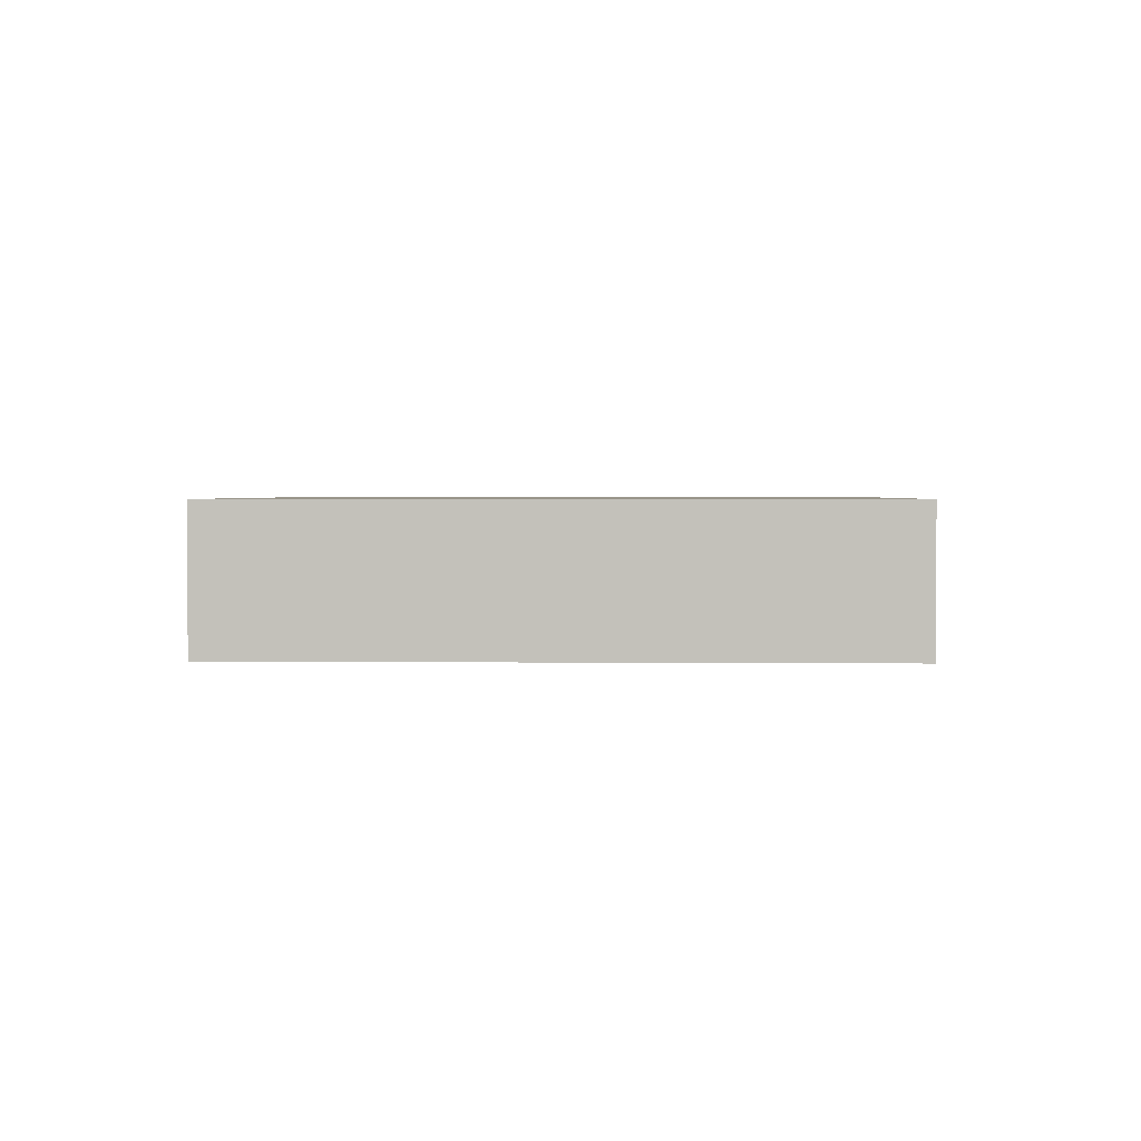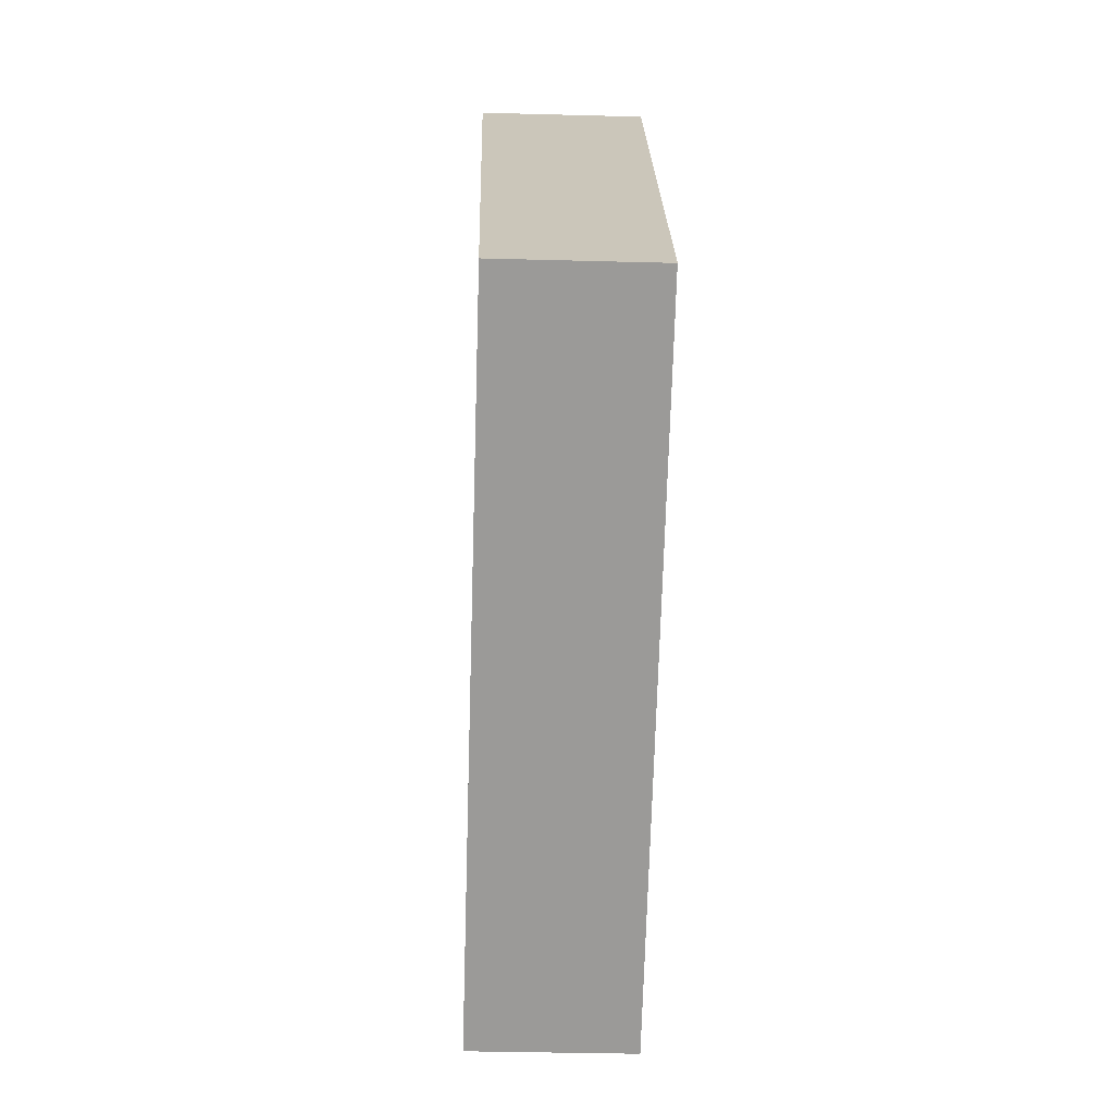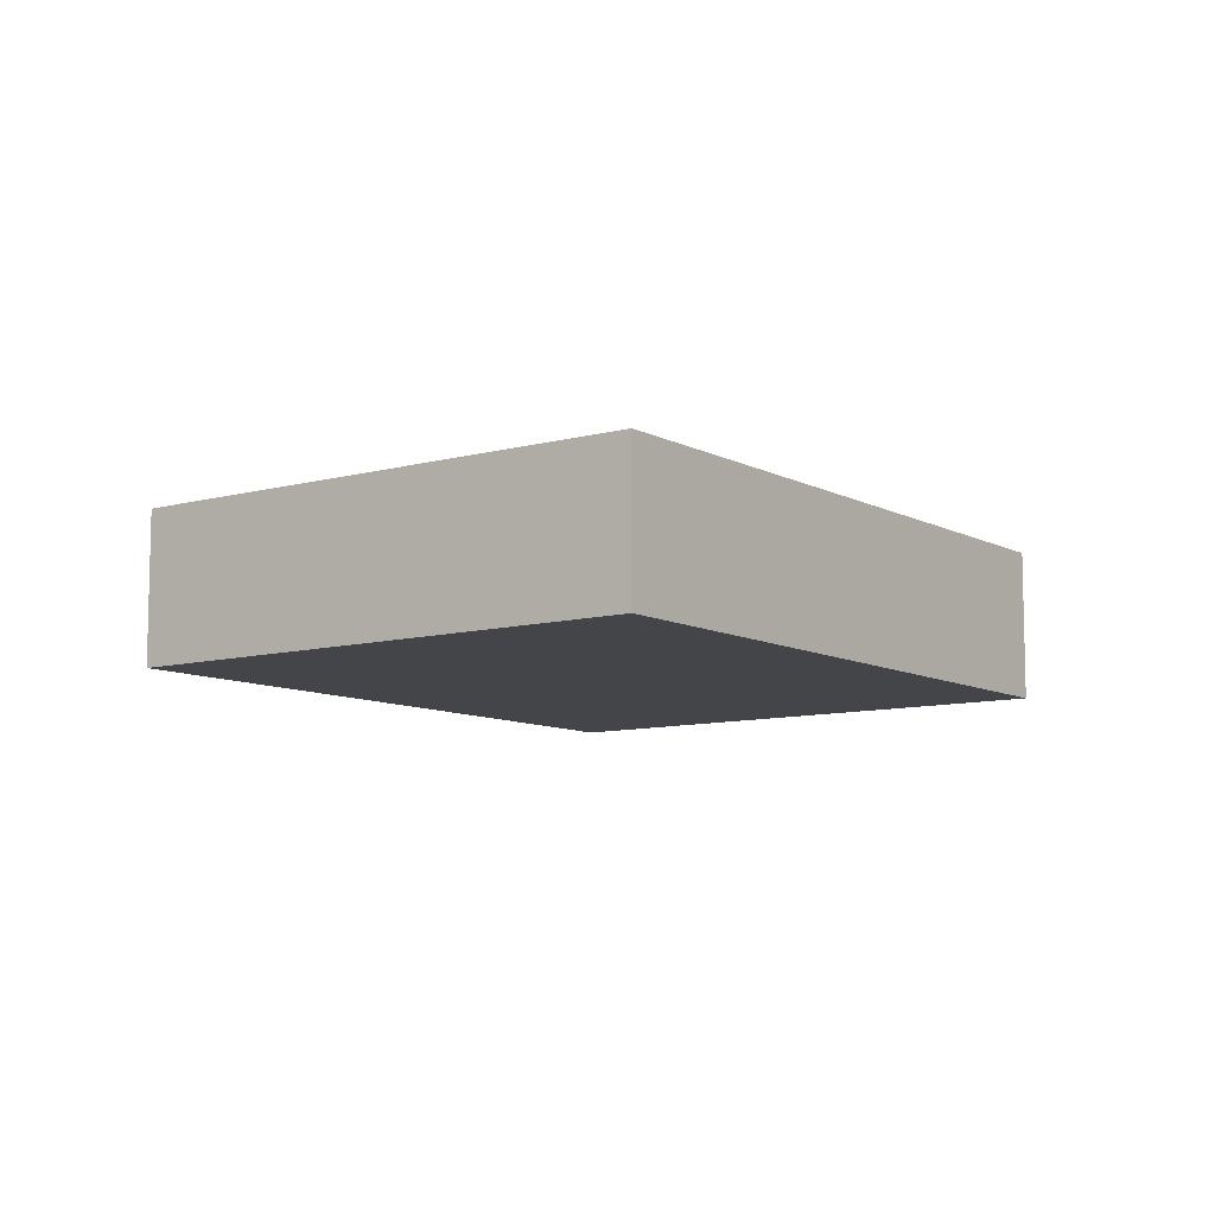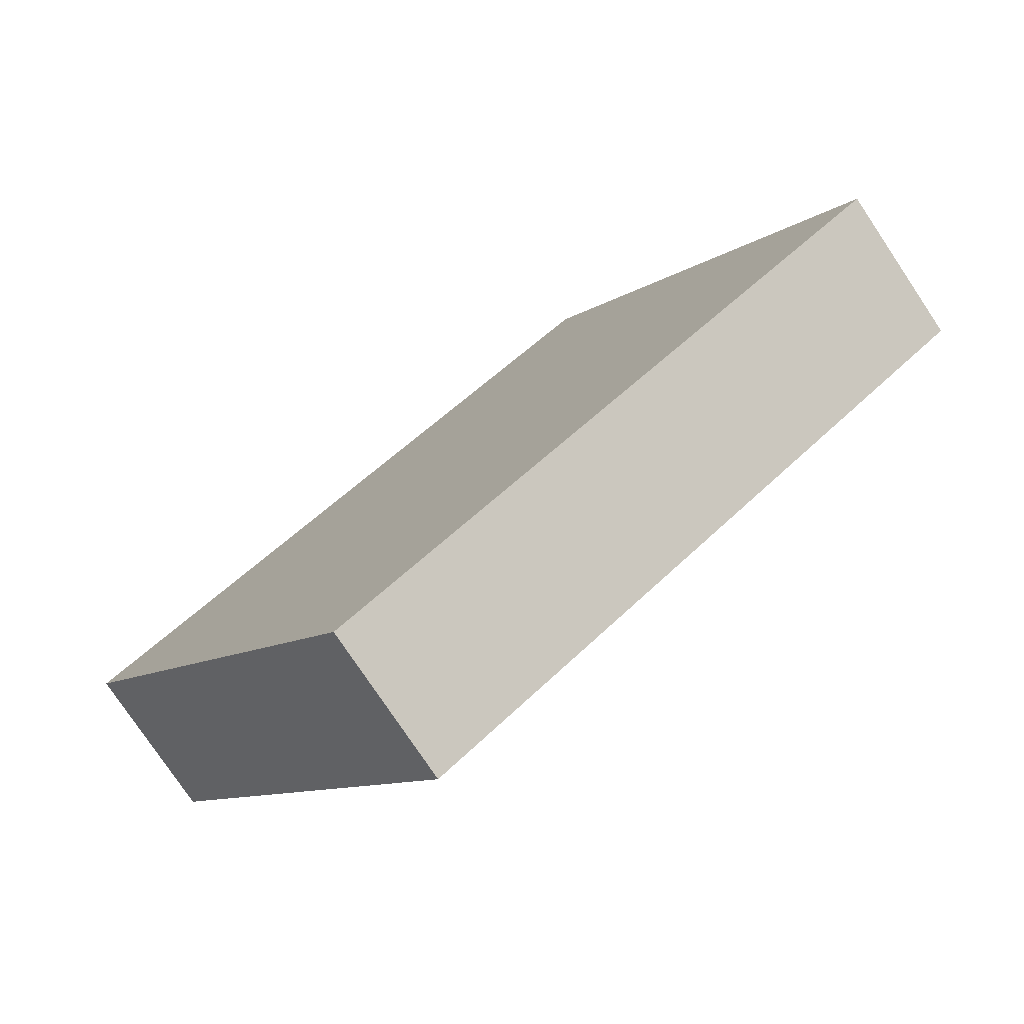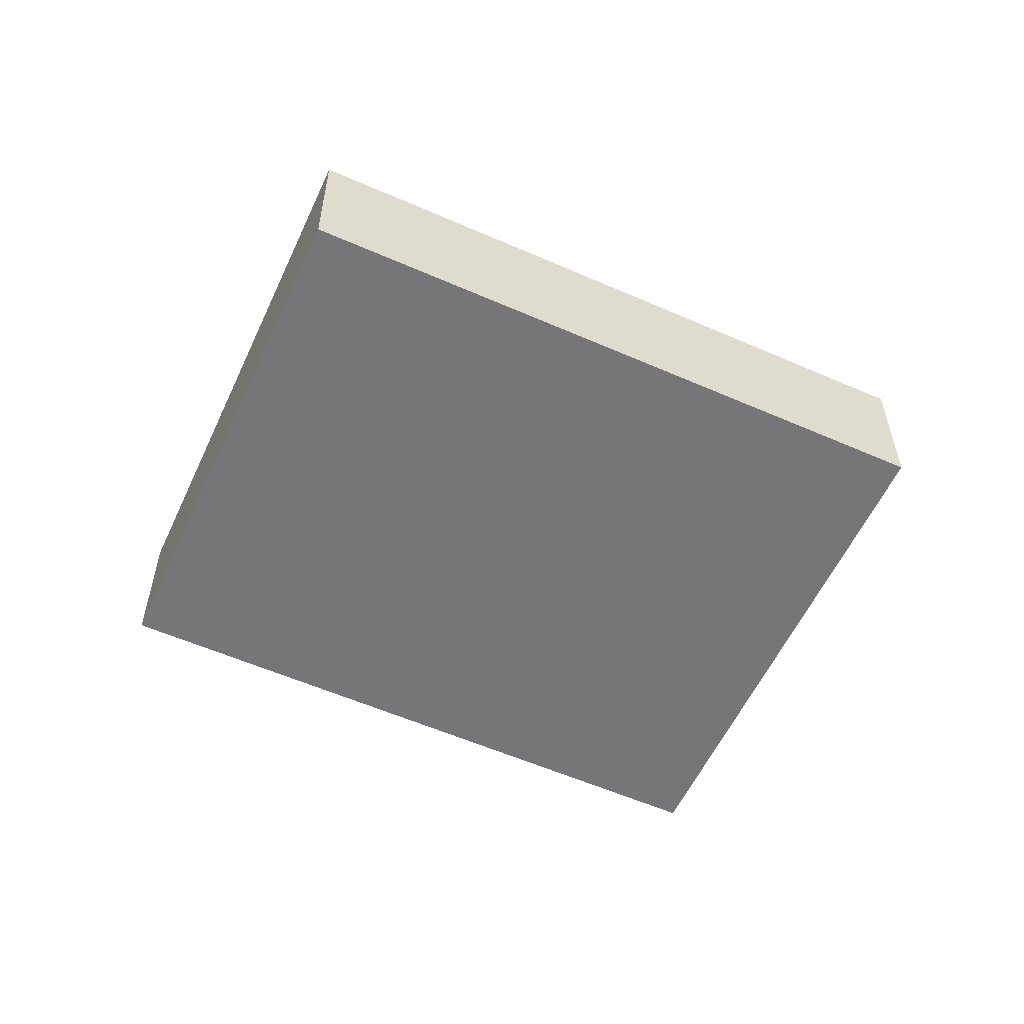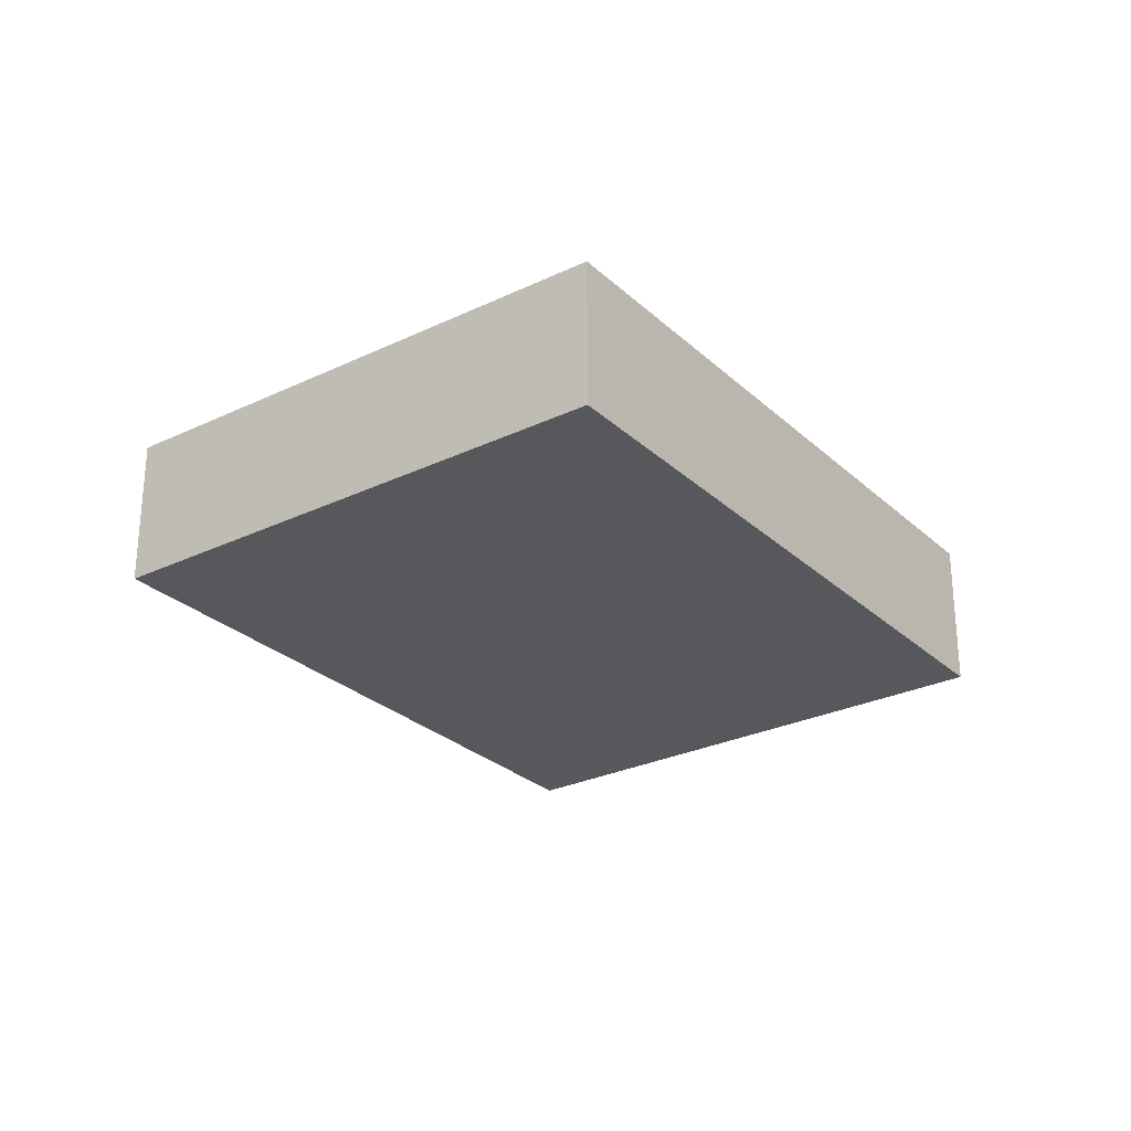
<metadata>
{"format":"obj","ext":"obj","renderer":"f3d","projection":"perspective","resolution":1024,"background":"white","views":[{"elev":2.0,"azim":147.0,"up":"+Y"},{"elev":-34.1,"azim":87.9,"up":"+Z"},{"elev":-9.1,"azim":91.1,"up":"+Y"},{"elev":-77.6,"azim":33.8,"up":"+Z"},{"elev":-56.9,"azim":120.3,"up":"+Y"},{"elev":-27.7,"azim":-88.9,"up":"+Y"}]}
</metadata>
<code>
v  0 0.585 3.582e-17
v  3.429 0.585 -0.215
v  1.235 0.585 -1.757
v  2.195 0.585 1.543
v  1.235 1.076e-16 -1.757
v  0 0 0
v  2.195 -9.448e-17 1.543
v  3.429 1.317e-17 -0.215
g defaultobject
f 1 2 3
f 2 1 4
f 5 1 3
f 1 5 6
f 6 4 1
f 4 6 7
f 7 2 4
f 2 7 8
f 8 3 2
f 3 8 5
f 5 7 6
f 7 5 8

</code>
